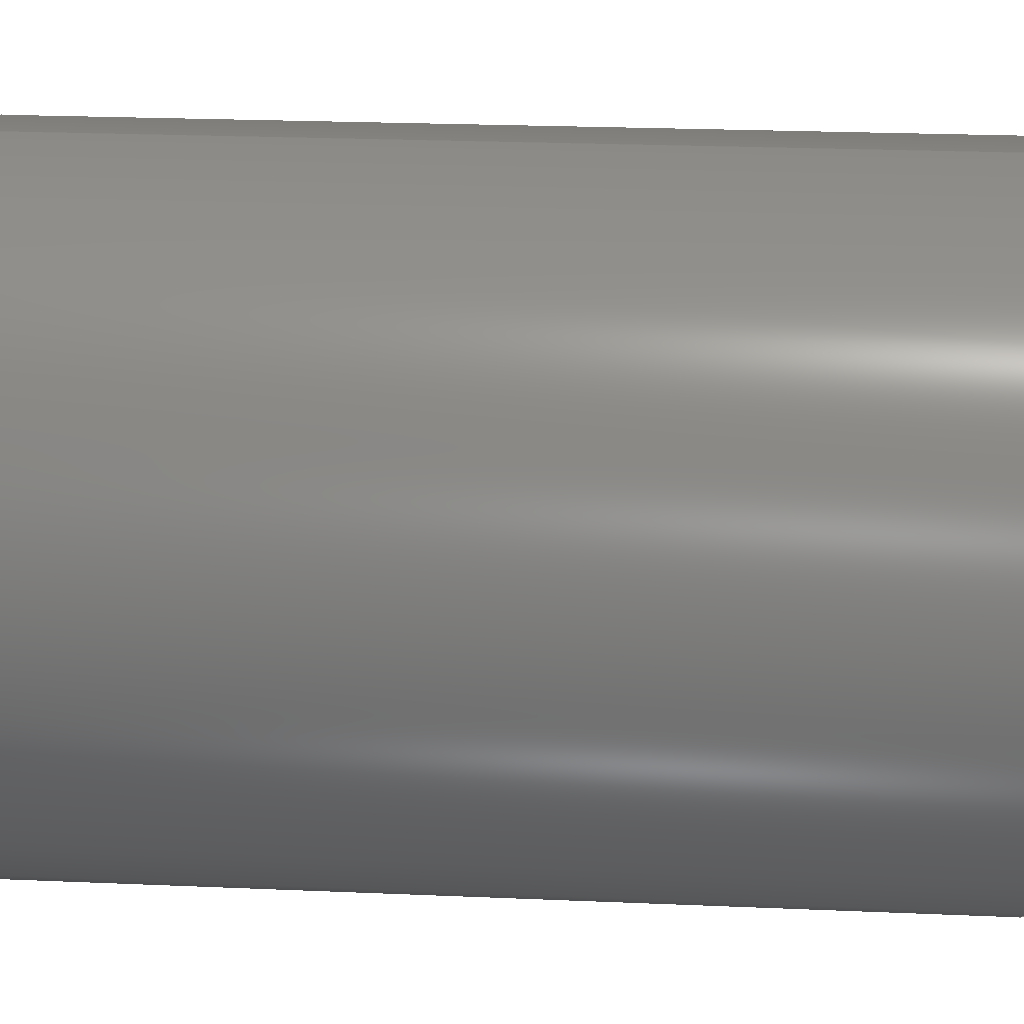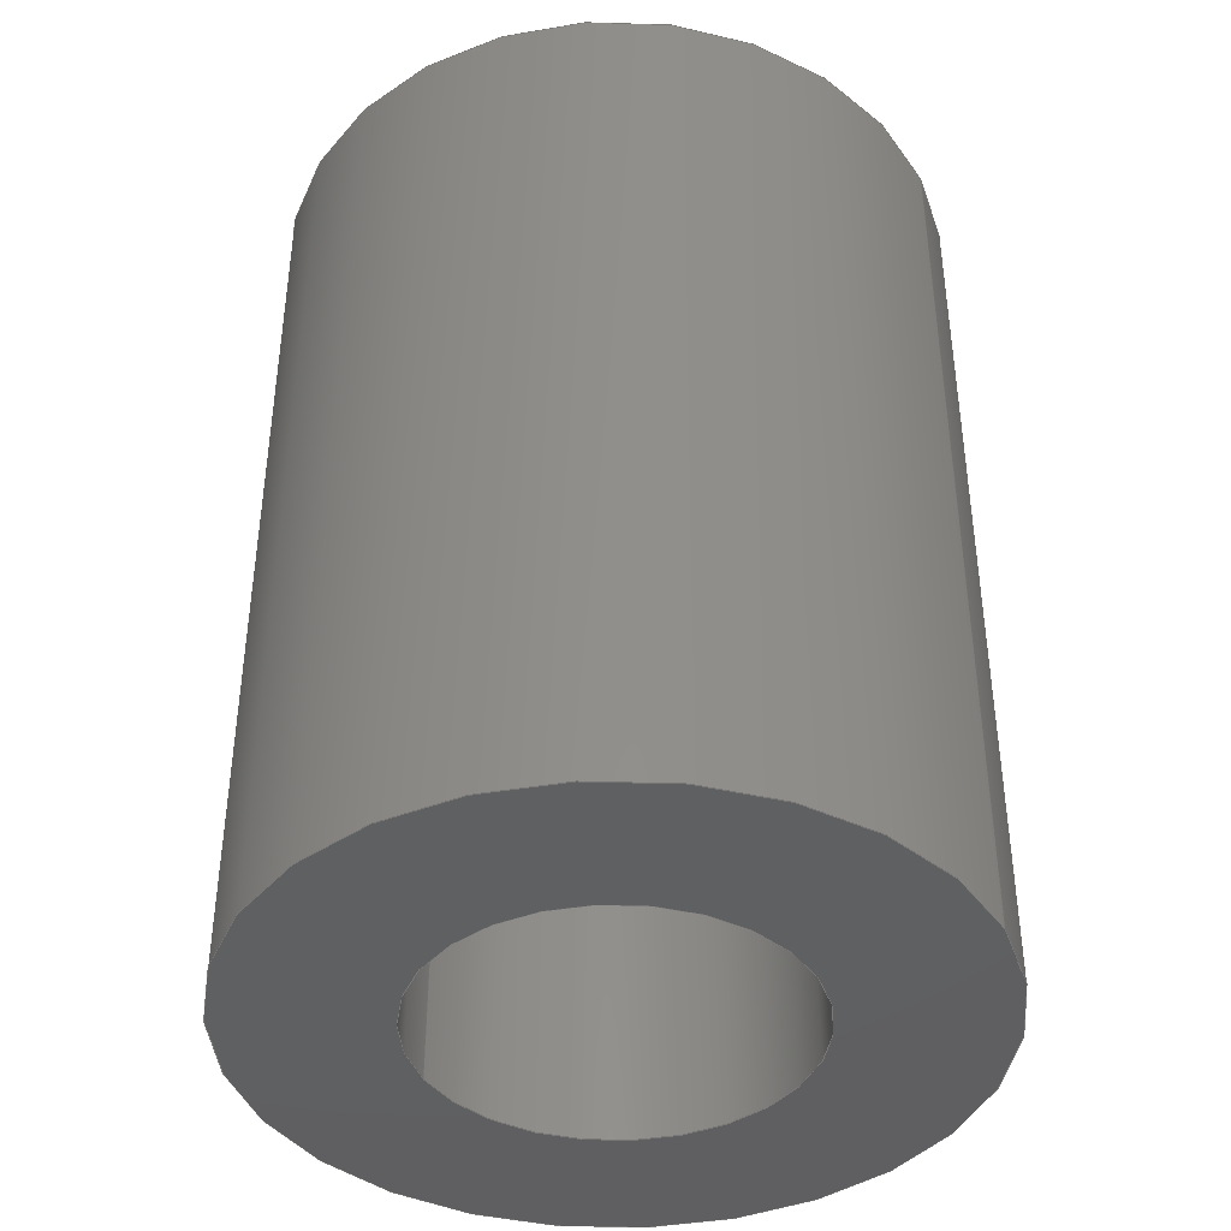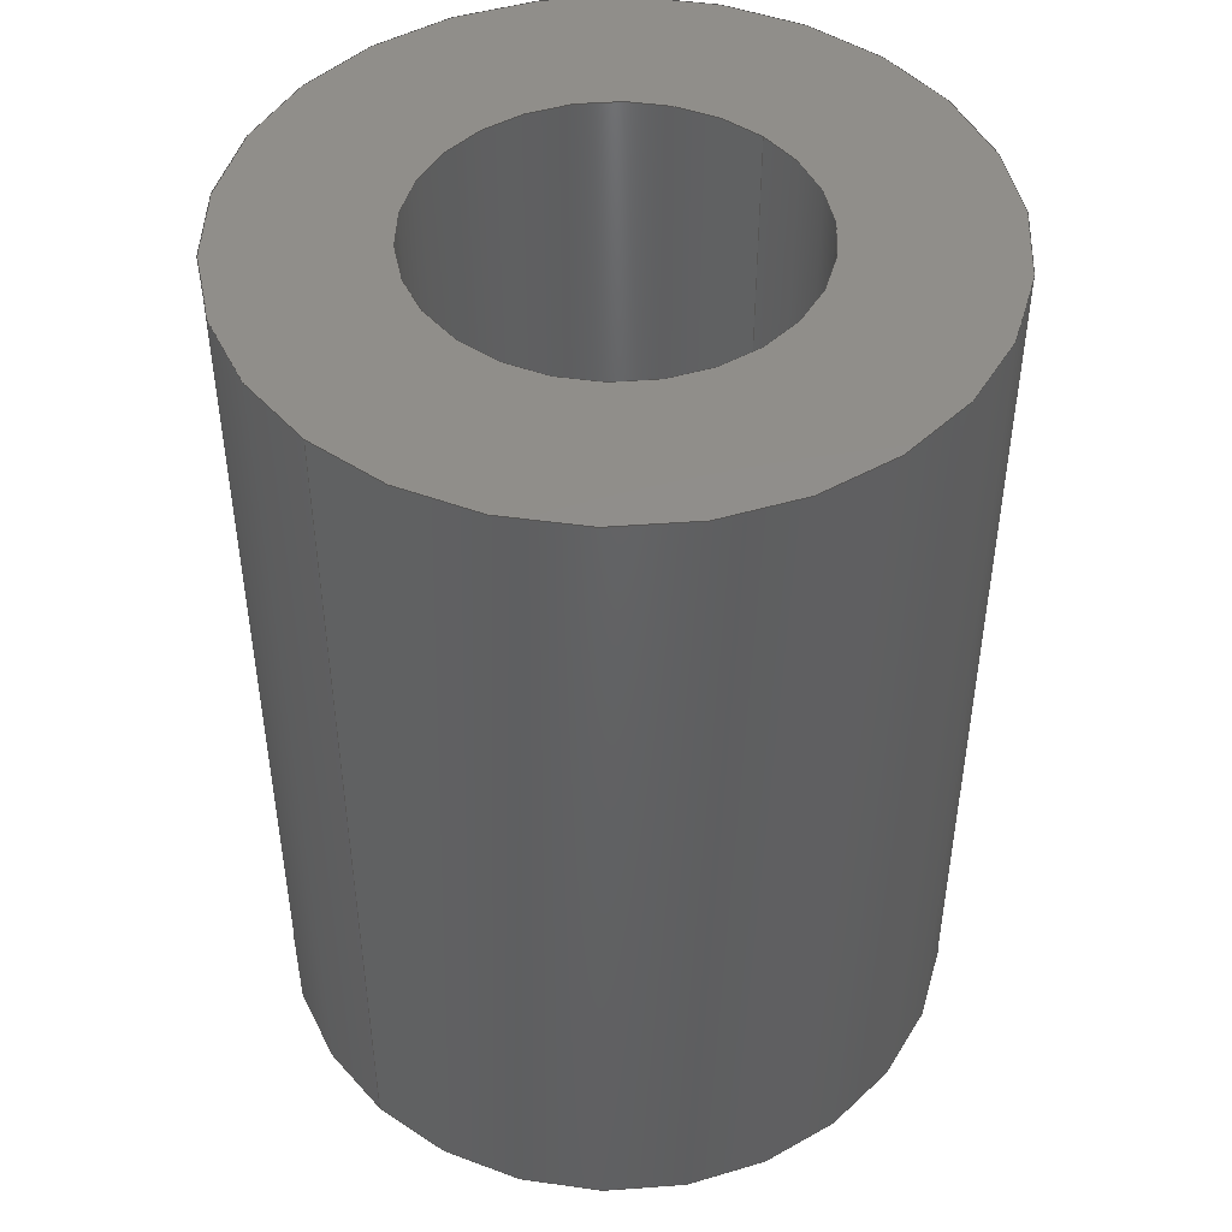
<metadata>
{"format":"step","ext":"step","renderer":"f3d","projection":"perspective","resolution":1024,"background":"white","views":[{"elev":24.5,"azim":-86.0,"up":"+Z"},{"elev":-40.8,"azim":-64.4,"up":"+Y"},{"elev":46.6,"azim":-136.3,"up":"+Y"}]}
</metadata>
<code>
ISO-10303-21;
DATA;
#1 = CLOSED_SHELL ( 'NONE', ( #95, #111, #194, #168, #43, #24 ) ) ;
#2 = DATE_AND_TIME ( #52, #101 ) ;
#3 = DIRECTION ( 'NONE',  ( 0, -0, 1 ) ) ;
#4 = DIRECTION ( 'NONE',  ( 0, -0, 1 ) ) ;
#5 = APPLICATION_CONTEXT ( 'configuration controlled 3d designs of mechanical parts and assemblies' ) ;
#6 = ORIENTED_EDGE ( 'NONE', *, *, #108, .T. ) ;
#7 = VECTOR ( 'NONE', #198, 1000 ) ;
#8 = CARTESIAN_POINT ( 'NONE',  ( 1.959e-16, 8, 1.6 ) ) ;
#9 = PERSON_AND_ORGANIZATION ( #17, #29 ) ;
#10 = CC_DESIGN_PERSON_AND_ORGANIZATION_ASSIGNMENT ( #26, #155, ( #217 ) ) ;
#11 = VERTEX_POINT ( 'NONE', #239 ) ;
#12 = DIRECTION ( 'NONE',  ( 0, 0, -1 ) ) ;
#13 = DIRECTION ( 'NONE',  ( 0, 0, 1 ) ) ;
#14 = PRODUCT_DEFINITION_SHAPE ( 'NONE', 'NONE',  #145 ) ;
#15 = DIRECTION ( 'NONE',  ( 0, 1, 0 ) ) ;
#16 = DIRECTION ( 'NONE',  ( 0, 0, 1 ) ) ;
#17 = PERSON ( 'UNSPECIFIED', 'UNSPECIFIED', 'UNSPECIFIED', ('UNSPECIFIED'), ('UNSPECIFIED'), ('UNSPECIFIED') ) ;
#18 = EDGE_LOOP ( 'NONE', ( #229, #210 ) ) ;
#19 = CC_DESIGN_PERSON_AND_ORGANIZATION_ASSIGNMENT ( #222, #48, ( #217 ) ) ;
#20 = LOCAL_TIME ( 15, 18, 0, #69 ) ;
#21 = PLANE ( 'NONE',  #71 ) ;
#22 = AXIS2_PLACEMENT_3D ( 'NONE', #213, #94, #235 ) ;
#23 = CARTESIAN_POINT ( 'NONE',  ( 0, 0, 0 ) ) ;
#24 = ADVANCED_FACE ( 'NONE', ( #152 ), #204, .F. ) ;
#25 = MECHANICAL_CONTEXT ( 'NONE', #5, 'mechanical' ) ;
#26 = PERSON_AND_ORGANIZATION ( #17, #29 ) ;
#27 = DIRECTION ( 'NONE',  ( 0, 0, -1 ) ) ;
#28 = EDGE_LOOP ( 'NONE', ( #164, #141 ) ) ;
#29 = ORGANIZATION ( 'UNSPECIFIED', 'UNSPECIFIED', '' ) ;
#30 = VECTOR ( 'NONE', #42, 1000 ) ;
#31 = COORDINATED_UNIVERSAL_TIME_OFFSET ( 1, 0, .AHEAD. ) ;
#32 = APPROVAL_ROLE ( '' ) ;
#33 = ORIENTED_EDGE ( 'NONE', *, *, #100, .T. ) ;
#34 = DIRECTION ( 'NONE',  ( -0, -1, -0 ) ) ;
#35 = CARTESIAN_POINT ( 'NONE',  ( 0, 8, 0 ) ) ;
#36 = SECURITY_CLASSIFICATION ( '', '', #178 ) ;
#37 = CIRCLE ( 'NONE', #220, 1.6 ) ;
#38 = AXIS2_PLACEMENT_3D ( 'NONE', #233, #109, #3 ) ;
#39 = LOCAL_TIME ( 15, 18, 0, #87 ) ;
#40 = ORIENTED_EDGE ( 'NONE', *, *, #148, .T. ) ;
#41 = CYLINDRICAL_SURFACE ( 'NONE', #218, 1.6 ) ;
#42 = DIRECTION ( 'NONE',  ( -0, -1, -0 ) ) ;
#43 = ADVANCED_FACE ( 'NONE', ( #96 ), #99, .T. ) ;
#44 = APPLICATION_CONTEXT ( 'configuration controlled 3d designs of mechanical parts and assemblies' ) ;
#45 = VECTOR ( 'NONE', #34, 1000 ) ;
#46 = CC_DESIGN_PERSON_AND_ORGANIZATION_ASSIGNMENT ( #160, #64, ( #36 ) ) ;
#47 = ORIENTED_EDGE ( 'NONE', *, *, #62, .T. ) ;
#48 = PERSON_AND_ORGANIZATION_ROLE ( 'design_supplier' ) ;
#49 = EDGE_CURVE ( 'NONE', #60, #143, #144, .T. ) ;
#50 = LINE ( 'NONE', #83, #199 ) ;
#51 = DIRECTION ( 'NONE',  ( -0, -1, -0 ) ) ;
#52 = CALENDAR_DATE ( 2014, 30, 7 ) ;
#53 = DIRECTION ( 'NONE',  ( 0, 1, 0 ) ) ;
#54 = CIRCLE ( 'NONE', #146, 3 ) ;
#55 = DATE_AND_TIME ( #104, #154 ) ;
#56 = CC_DESIGN_DATE_AND_TIME_ASSIGNMENT ( #55, #202, ( #36 ) ) ;
#57 = CARTESIAN_POINT ( 'NONE',  ( 0, 8, 0 ) ) ;
#58 =( GEOMETRIC_REPRESENTATION_CONTEXT ( 3 ) GLOBAL_UNCERTAINTY_ASSIGNED_CONTEXT ( ( #175 ) ) GLOBAL_UNIT_ASSIGNED_CONTEXT ( ( #193, #79, #214 ) ) REPRESENTATION_CONTEXT ( 'NONE', 'WORKASPACE' ) );
#59 = APPROVAL_STATUS ( 'not_yet_approved' ) ;
#60 = VERTEX_POINT ( 'NONE', #240 ) ;
#61 = DIRECTION ( 'NONE',  ( -0, -1, -0 ) ) ;
#62 = EDGE_CURVE ( 'NONE', #143, #224, #54, .T. ) ;
#63 = ORIENTED_EDGE ( 'NONE', *, *, #74, .T. ) ;
#64 = PERSON_AND_ORGANIZATION_ROLE ( 'classification_officer' ) ;
#65 = ORIENTED_EDGE ( 'NONE', *, *, #89, .F. ) ;
#66 = DESIGN_CONTEXT ( 'detailed design', #44, 'design' ) ;
#67 = CARTESIAN_POINT ( 'NONE',  ( 0, 8, -1.6 ) ) ;
#68 = APPROVAL ( #88, 'UNSPECIFIED' ) ;
#69 = COORDINATED_UNIVERSAL_TIME_OFFSET ( 1, 0, .AHEAD. ) ;
#70 = DIRECTION ( 'NONE',  ( 0, 1, 0 ) ) ;
#71 = AXIS2_PLACEMENT_3D ( 'NONE', #57, #110, #4 ) ;
#72 = APPROVAL_DATE_TIME ( #118, #230 ) ;
#73 = ORIENTED_EDGE ( 'NONE', *, *, #190, .T. ) ;
#74 = EDGE_CURVE ( 'NONE', #11, #224, #50, .T. ) ;
#75 = SHAPE_DEFINITION_REPRESENTATION ( #14, #128 ) ;
#76 = CARTESIAN_POINT ( 'NONE',  ( 0, 0, 0 ) ) ;
#77 = FACE_OUTER_BOUND ( 'NONE', #18, .T. ) ;
#78 = CARTESIAN_POINT ( 'NONE',  ( 1.959e-16, 8, 1.6 ) ) ;
#79 =( NAMED_UNIT ( * ) PLANE_ANGLE_UNIT ( ) SI_UNIT ( $, .RADIAN. ) );
#80 = APPROVAL_PERSON_ORGANIZATION ( #126, #230, #32 ) ;
#81 = PERSON_AND_ORGANIZATION_ROLE ( 'creator' ) ;
#82 = VERTEX_POINT ( 'NONE', #244 ) ;
#83 = CARTESIAN_POINT ( 'NONE',  ( 0, 8, -3 ) ) ;
#84 = ORIENTED_EDGE ( 'NONE', *, *, #159, .T. ) ;
#85 = CC_DESIGN_APPROVAL ( #68, ( #36 ) ) ;
#86 = CIRCLE ( 'NONE', #192, 3 ) ;
#87 = COORDINATED_UNIVERSAL_TIME_OFFSET ( 1, 0, .AHEAD. ) ;
#88 = APPROVAL_STATUS ( 'not_yet_approved' ) ;
#89 = EDGE_CURVE ( 'NONE', #215, #82, #91, .T. ) ;
#90 = CIRCLE ( 'NONE', #207, 3 ) ;
#91 = LINE ( 'NONE', #8, #45 ) ;
#92 = ORIENTED_EDGE ( 'NONE', *, *, #74, .F. ) ;
#93 = DIRECTION ( 'NONE',  ( 0, 0, 1 ) ) ;
#94 = DIRECTION ( 'NONE',  ( 0, 1, 0 ) ) ;
#95 = ADVANCED_FACE ( 'NONE', ( #103 ), #41, .F. ) ;
#96 = FACE_OUTER_BOUND ( 'NONE', #171, .T. ) ;
#97 = EDGE_LOOP ( 'NONE', ( #33, #73 ) ) ;
#98 = DIRECTION ( 'NONE',  ( 0, 0, -1 ) ) ;
#99 = CYLINDRICAL_SURFACE ( 'NONE', #189, 3 ) ;
#100 = EDGE_CURVE ( 'NONE', #11, #60, #90, .T. ) ;
#101 = LOCAL_TIME ( 15, 18, 0, #147 ) ;
#102 = DIRECTION ( 'NONE',  ( 0, 1, 0 ) ) ;
#103 = FACE_OUTER_BOUND ( 'NONE', #113, .T. ) ;
#104 = CALENDAR_DATE ( 2014, 30, 7 ) ;
#105 = DIRECTION ( 'NONE',  ( -0, -1, -0 ) ) ;
#106 = CARTESIAN_POINT ( 'NONE',  ( 3.674e-16, 0, 3 ) ) ;
#107 = ORIENTED_EDGE ( 'NONE', *, *, #49, .F. ) ;
#108 = EDGE_CURVE ( 'NONE', #215, #123, #184, .T. ) ;
#109 = DIRECTION ( 'NONE',  ( 0, 1, 0 ) ) ;
#110 = DIRECTION ( 'NONE',  ( 0, 1, 0 ) ) ;
#111 = ADVANCED_FACE ( 'NONE', ( #137 ), #232, .T. ) ;
#112 = CARTESIAN_POINT ( 'NONE',  ( 3.674e-16, 8, 3 ) ) ;
#113 = EDGE_LOOP ( 'NONE', ( #40, #216, #161, #221 ) ) ;
#114 = APPROVAL_PERSON_ORGANIZATION ( #162, #156, #196 ) ;
#115 = FACE_OUTER_BOUND ( 'NONE', #97, .T. ) ;
#116 = AXIS2_PLACEMENT_3D ( 'NONE', #23, #166, #133 ) ;
#117 = ORIENTED_EDGE ( 'NONE', *, *, #176, .T. ) ;
#118 = DATE_AND_TIME ( #170, #228 ) ;
#119 = ORIENTED_EDGE ( 'NONE', *, *, #49, .T. ) ;
#120 = EDGE_CURVE ( 'NONE', #224, #143, #86, .T. ) ;
#121 = DIRECTION ( 'NONE',  ( 0, 1, 0 ) ) ;
#122 = CARTESIAN_POINT ( 'NONE',  ( 0, 0, 0 ) ) ;
#123 = VERTEX_POINT ( 'NONE', #67 ) ;
#124 = FACE_BOUND ( 'NONE', #201, .T. ) ;
#125 = DIRECTION ( 'NONE',  ( 0, 1, 0 ) ) ;
#126 = PERSON_AND_ORGANIZATION ( #17, #29 ) ;
#127 = ORIENTED_EDGE ( 'NONE', *, *, #136, .T. ) ;
#128 = ADVANCED_BREP_SHAPE_REPRESENTATION ( '1502 Spacer', ( #225, #116 ), #58 ) ;
#129 = CIRCLE ( 'NONE', #234, 1.6 ) ;
#130 = EDGE_LOOP ( 'NONE', ( #65, #6, #117, #179 ) ) ;
#131 = CARTESIAN_POINT ( 'NONE',  ( 0, 0, -3 ) ) ;
#132 = PERSON_AND_ORGANIZATION ( #17, #29 ) ;
#133 = DIRECTION ( 'NONE',  ( 1, 0, 0 ) ) ;
#134 = CARTESIAN_POINT ( 'NONE',  ( 0, 8, 0 ) ) ;
#135 = DIRECTION ( 'NONE',  ( -0, -1, -0 ) ) ;
#136 = EDGE_CURVE ( 'NONE', #82, #187, #37, .T. ) ;
#137 = FACE_OUTER_BOUND ( 'NONE', #150, .T. ) ;
#138 = APPROVAL_STATUS ( 'not_yet_approved' ) ;
#139 = FACE_BOUND ( 'NONE', #28, .T. ) ;
#140 = CARTESIAN_POINT ( 'NONE',  ( 0, 8, 0 ) ) ;
#141 = ORIENTED_EDGE ( 'NONE', *, *, #108, .F. ) ;
#142 = DIRECTION ( 'NONE',  ( 0, 0, 1 ) ) ;
#143 = VERTEX_POINT ( 'NONE', #106 ) ;
#144 = LINE ( 'NONE', #112, #7 ) ;
#145 = PRODUCT_DEFINITION ( 'UNKNOWN', '', #217, #66 ) ;
#146 = AXIS2_PLACEMENT_3D ( 'NONE', #242, #102, #195 ) ;
#147 = COORDINATED_UNIVERSAL_TIME_OFFSET ( 1, 0, .AHEAD. ) ;
#148 = EDGE_CURVE ( 'NONE', #123, #215, #129, .T. ) ;
#149 = CARTESIAN_POINT ( 'NONE',  ( 0, 8, -1.6 ) ) ;
#150 = EDGE_LOOP ( 'NONE', ( #181, #119, #47, #92 ) ) ;
#151 = PERSON_AND_ORGANIZATION_ROLE ( 'design_owner' ) ;
#152 = FACE_OUTER_BOUND ( 'NONE', #130, .T. ) ;
#153 = CARTESIAN_POINT ( 'NONE',  ( 0, 8, 0 ) ) ;
#154 = LOCAL_TIME ( 15, 18, 0, #211 ) ;
#155 = PERSON_AND_ORGANIZATION_ROLE ( 'creator' ) ;
#156 = APPROVAL ( #59, 'UNSPECIFIED' ) ;
#157 = AXIS2_PLACEMENT_3D ( 'NONE', #158, #53, #183 ) ;
#158 = CARTESIAN_POINT ( 'NONE',  ( 0, 8, 0 ) ) ;
#159 = EDGE_CURVE ( 'NONE', #187, #82, #241, .T. ) ;
#160 = PERSON_AND_ORGANIZATION ( #17, #29 ) ;
#161 = ORIENTED_EDGE ( 'NONE', *, *, #159, .F. ) ;
#162 = PERSON_AND_ORGANIZATION ( #17, #29 ) ;
#163 = LINE ( 'NONE', #149, #30 ) ;
#164 = ORIENTED_EDGE ( 'NONE', *, *, #148, .F. ) ;
#165 = CARTESIAN_POINT ( 'NONE',  ( 0, 0, -1.6 ) ) ;
#166 = DIRECTION ( 'NONE',  ( 0, 0, 1 ) ) ;
#167 = ORIENTED_EDGE ( 'NONE', *, *, #100, .F. ) ;
#168 = ADVANCED_FACE ( 'NONE', ( #77, #124 ), #191, .F. ) ;
#169 = APPLICATION_PROTOCOL_DEFINITION ( 'international standard', 'config_control_design', 1994, #44 ) ;
#170 = CALENDAR_DATE ( 2014, 30, 7 ) ;
#171 = EDGE_LOOP ( 'NONE', ( #107, #167, #63, #238 ) ) ;
#172 = DIRECTION ( 'NONE',  ( -0, -1, -0 ) ) ;
#173 = CC_DESIGN_APPROVAL ( #156, ( #145 ) ) ;
#174 = AXIS2_PLACEMENT_3D ( 'NONE', #153, #172, #27 ) ;
#175 = UNCERTAINTY_MEASURE_WITH_UNIT (LENGTH_MEASURE( 1e-05 ), #193, 'distance_accuracy_value', 'NONE');
#176 = EDGE_CURVE ( 'NONE', #123, #187, #163, .T. ) ;
#177 = DATE_AND_TIME ( #237, #39 ) ;
#178 = SECURITY_CLASSIFICATION_LEVEL ( 'unclassified' ) ;
#179 = ORIENTED_EDGE ( 'NONE', *, *, #136, .F. ) ;
#180 = CC_DESIGN_SECURITY_CLASSIFICATION ( #36, ( #217 ) ) ;
#181 = ORIENTED_EDGE ( 'NONE', *, *, #190, .F. ) ;
#182 = DIRECTION ( 'NONE',  ( 0, 0, -1 ) ) ;
#183 = DIRECTION ( 'NONE',  ( 0, 0, 1 ) ) ;
#184 = CIRCLE ( 'NONE', #157, 1.6 ) ;
#185 = CARTESIAN_POINT ( 'NONE',  ( 0, 0, 0 ) ) ;
#186 = APPROVAL_DATE_TIME ( #243, #156 ) ;
#187 = VERTEX_POINT ( 'NONE', #165 ) ;
#188 = CC_DESIGN_PERSON_AND_ORGANIZATION_ASSIGNMENT ( #132, #81, ( #145 ) ) ;
#189 = AXIS2_PLACEMENT_3D ( 'NONE', #134, #61, #98 ) ;
#190 = EDGE_CURVE ( 'NONE', #60, #11, #227, .T. ) ;
#191 = PLANE ( 'NONE',  #38 ) ;
#192 = AXIS2_PLACEMENT_3D ( 'NONE', #122, #15, #142 ) ;
#193 =( LENGTH_UNIT ( ) NAMED_UNIT ( * ) SI_UNIT ( .MILLI., .METRE. ) );
#194 = ADVANCED_FACE ( 'NONE', ( #115, #139 ), #21, .T. ) ;
#195 = DIRECTION ( 'NONE',  ( 0, 0, 1 ) ) ;
#196 = APPROVAL_ROLE ( '' ) ;
#197 = PRODUCT_RELATED_PRODUCT_CATEGORY ( 'detail', '', ( #203 ) ) ;
#198 = DIRECTION ( 'NONE',  ( -0, -1, -0 ) ) ;
#199 = VECTOR ( 'NONE', #135, 1000 ) ;
#200 = APPROVAL_DATE_TIME ( #2, #68 ) ;
#201 = EDGE_LOOP ( 'NONE', ( #84, #127 ) ) ;
#202 = DATE_TIME_ROLE ( 'classification_date' ) ;
#203 = PRODUCT ( '1502 Spacer', '1502 Spacer', '', ( #25 ) ) ;
#204 = CYLINDRICAL_SURFACE ( 'NONE', #174, 1.6 ) ;
#205 = APPROVAL_PERSON_ORGANIZATION ( #9, #68, #223 ) ;
#206 = CC_DESIGN_DATE_AND_TIME_ASSIGNMENT ( #177, #247, ( #145 ) ) ;
#207 = AXIS2_PLACEMENT_3D ( 'NONE', #245, #121, #13 ) ;
#208 = AXIS2_PLACEMENT_3D ( 'NONE', #35, #105, #182 ) ;
#209 = DIRECTION ( 'NONE',  ( 0, 0, 1 ) ) ;
#210 = ORIENTED_EDGE ( 'NONE', *, *, #62, .F. ) ;
#211 = COORDINATED_UNIVERSAL_TIME_OFFSET ( 1, 0, .AHEAD. ) ;
#212 = DIRECTION ( 'NONE',  ( 0, 1, 0 ) ) ;
#213 = CARTESIAN_POINT ( 'NONE',  ( 0, 8, 0 ) ) ;
#214 =( NAMED_UNIT ( * ) SI_UNIT ( $, .STERADIAN. ) SOLID_ANGLE_UNIT ( ) );
#215 = VERTEX_POINT ( 'NONE', #78 ) ;
#216 = ORIENTED_EDGE ( 'NONE', *, *, #89, .T. ) ;
#217 = PRODUCT_DEFINITION_FORMATION_WITH_SPECIFIED_SOURCE ( 'ANY', '', #203, .NOT_KNOWN. ) ;
#218 = AXIS2_PLACEMENT_3D ( 'NONE', #140, #51, #12 ) ;
#219 = CALENDAR_DATE ( 2014, 30, 7 ) ;
#220 = AXIS2_PLACEMENT_3D ( 'NONE', #185, #70, #209 ) ;
#221 = ORIENTED_EDGE ( 'NONE', *, *, #176, .F. ) ;
#222 = PERSON_AND_ORGANIZATION ( #17, #29 ) ;
#223 = APPROVAL_ROLE ( '' ) ;
#224 = VERTEX_POINT ( 'NONE', #131 ) ;
#225 = MANIFOLD_SOLID_BREP ( 'Boss-Extrude1', #1 ) ;
#226 = PERSON_AND_ORGANIZATION ( #17, #29 ) ;
#227 = CIRCLE ( 'NONE', #22, 3 ) ;
#228 = LOCAL_TIME ( 15, 18, 0, #31 ) ;
#229 = ORIENTED_EDGE ( 'NONE', *, *, #120, .F. ) ;
#230 = APPROVAL ( #138, 'UNSPECIFIED' ) ;
#231 = CC_DESIGN_PERSON_AND_ORGANIZATION_ASSIGNMENT ( #226, #151, ( #203 ) ) ;
#232 = CYLINDRICAL_SURFACE ( 'NONE', #208, 3 ) ;
#233 = CARTESIAN_POINT ( 'NONE',  ( 0, 0, 0 ) ) ;
#234 = AXIS2_PLACEMENT_3D ( 'NONE', #249, #125, #16 ) ;
#235 = DIRECTION ( 'NONE',  ( 0, 0, 1 ) ) ;
#236 = APPLICATION_PROTOCOL_DEFINITION ( 'international standard', 'config_control_design', 1994, #5 ) ;
#237 = CALENDAR_DATE ( 2014, 30, 7 ) ;
#238 = ORIENTED_EDGE ( 'NONE', *, *, #120, .T. ) ;
#239 = CARTESIAN_POINT ( 'NONE',  ( 0, 8, -3 ) ) ;
#240 = CARTESIAN_POINT ( 'NONE',  ( 3.674e-16, 8, 3 ) ) ;
#241 = CIRCLE ( 'NONE', #248, 1.6 ) ;
#242 = CARTESIAN_POINT ( 'NONE',  ( 0, 0, 0 ) ) ;
#243 = DATE_AND_TIME ( #219, #20 ) ;
#244 = CARTESIAN_POINT ( 'NONE',  ( 1.959e-16, 0, 1.6 ) ) ;
#245 = CARTESIAN_POINT ( 'NONE',  ( 0, 8, 0 ) ) ;
#246 = CC_DESIGN_APPROVAL ( #230, ( #217 ) ) ;
#247 = DATE_TIME_ROLE ( 'creation_date' ) ;
#248 = AXIS2_PLACEMENT_3D ( 'NONE', #76, #212, #93 ) ;
#249 = CARTESIAN_POINT ( 'NONE',  ( 0, 8, 0 ) ) ;
ENDSEC;
END-ISO-10303-21;

</code>
